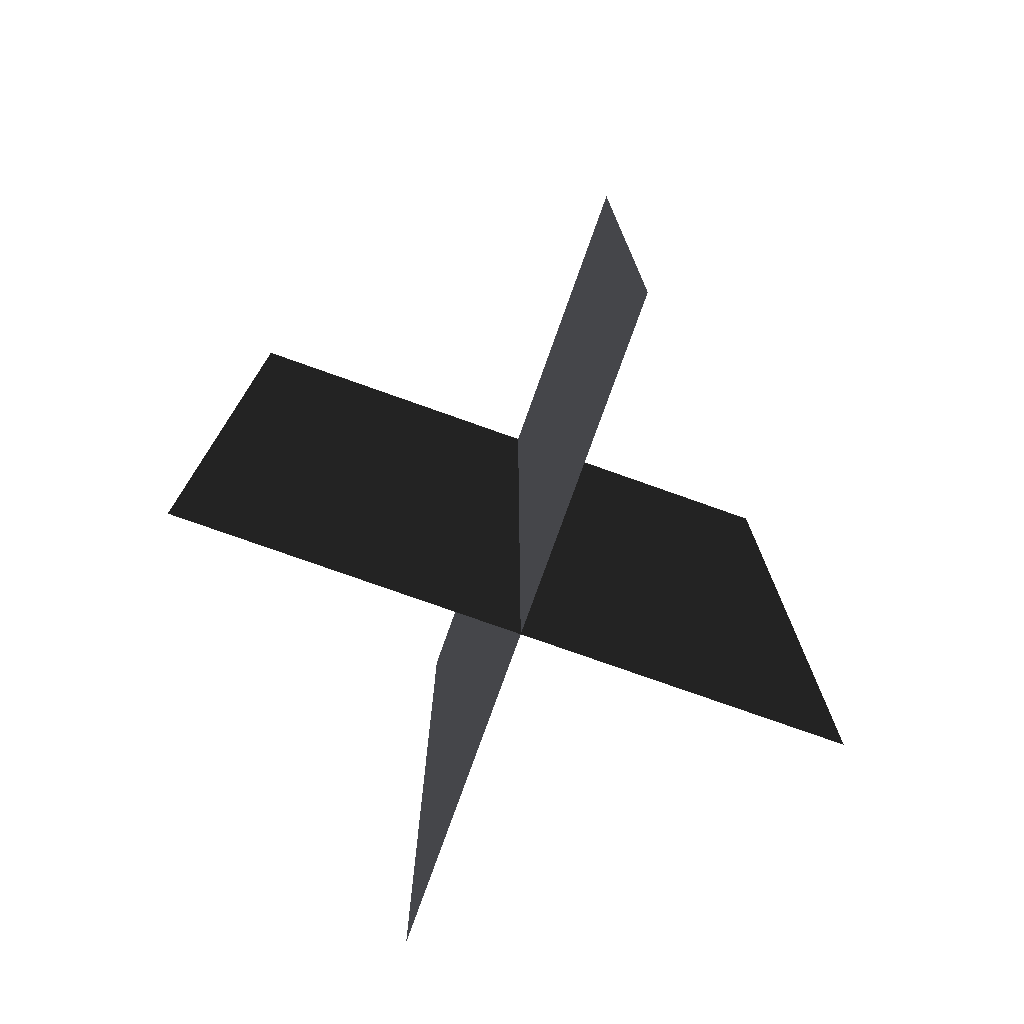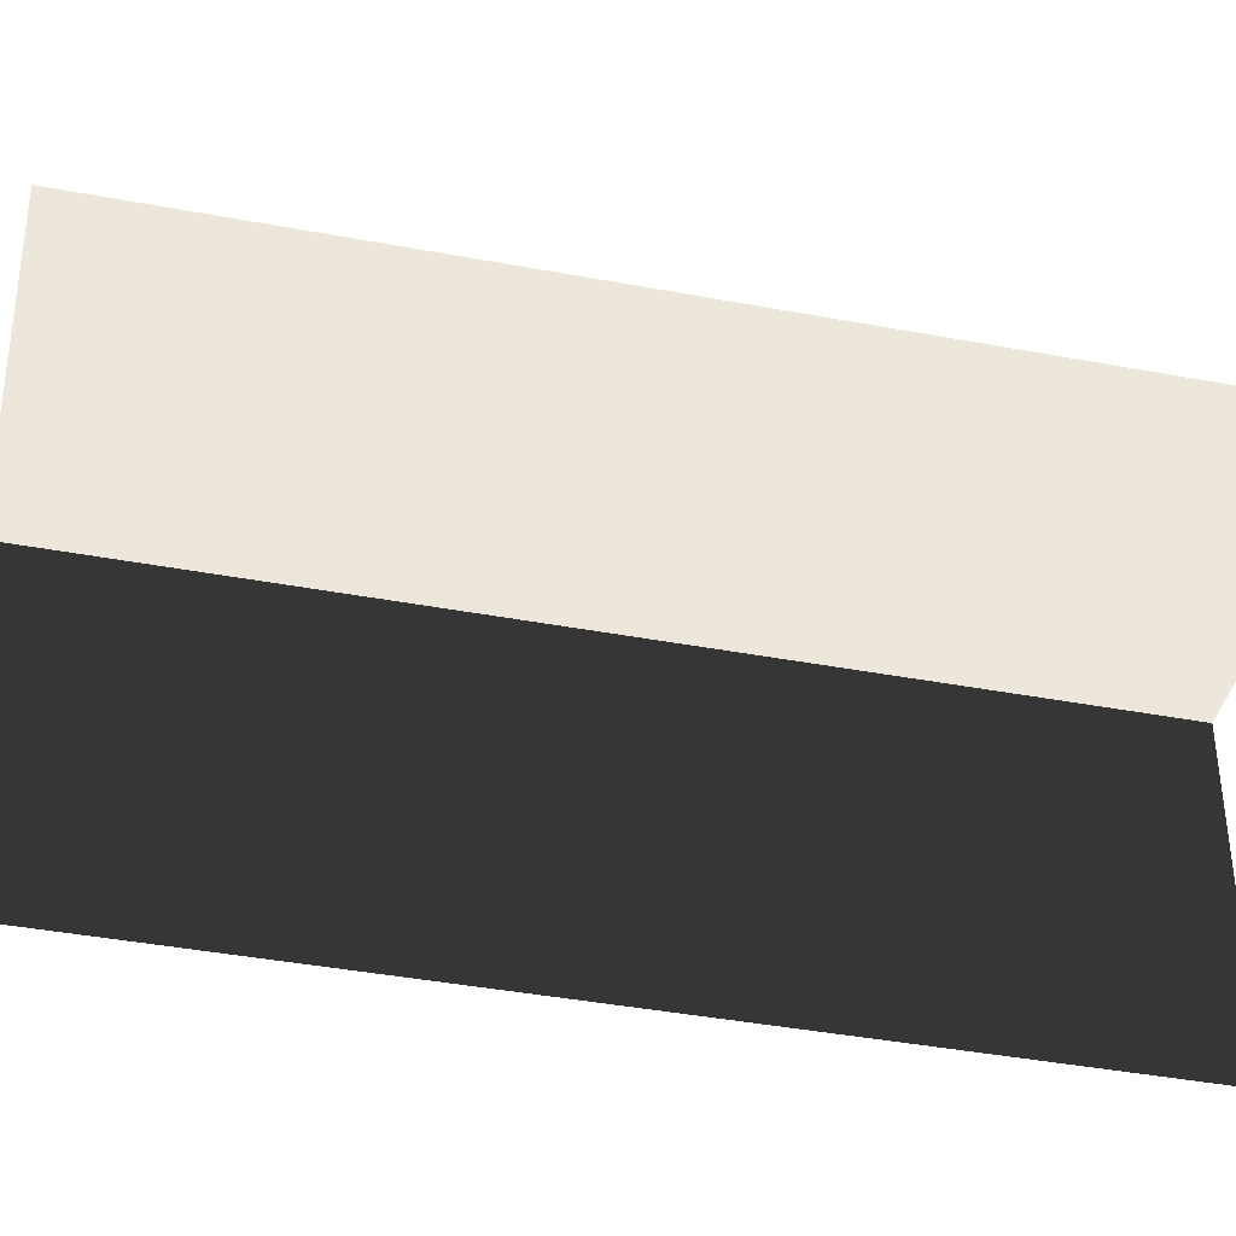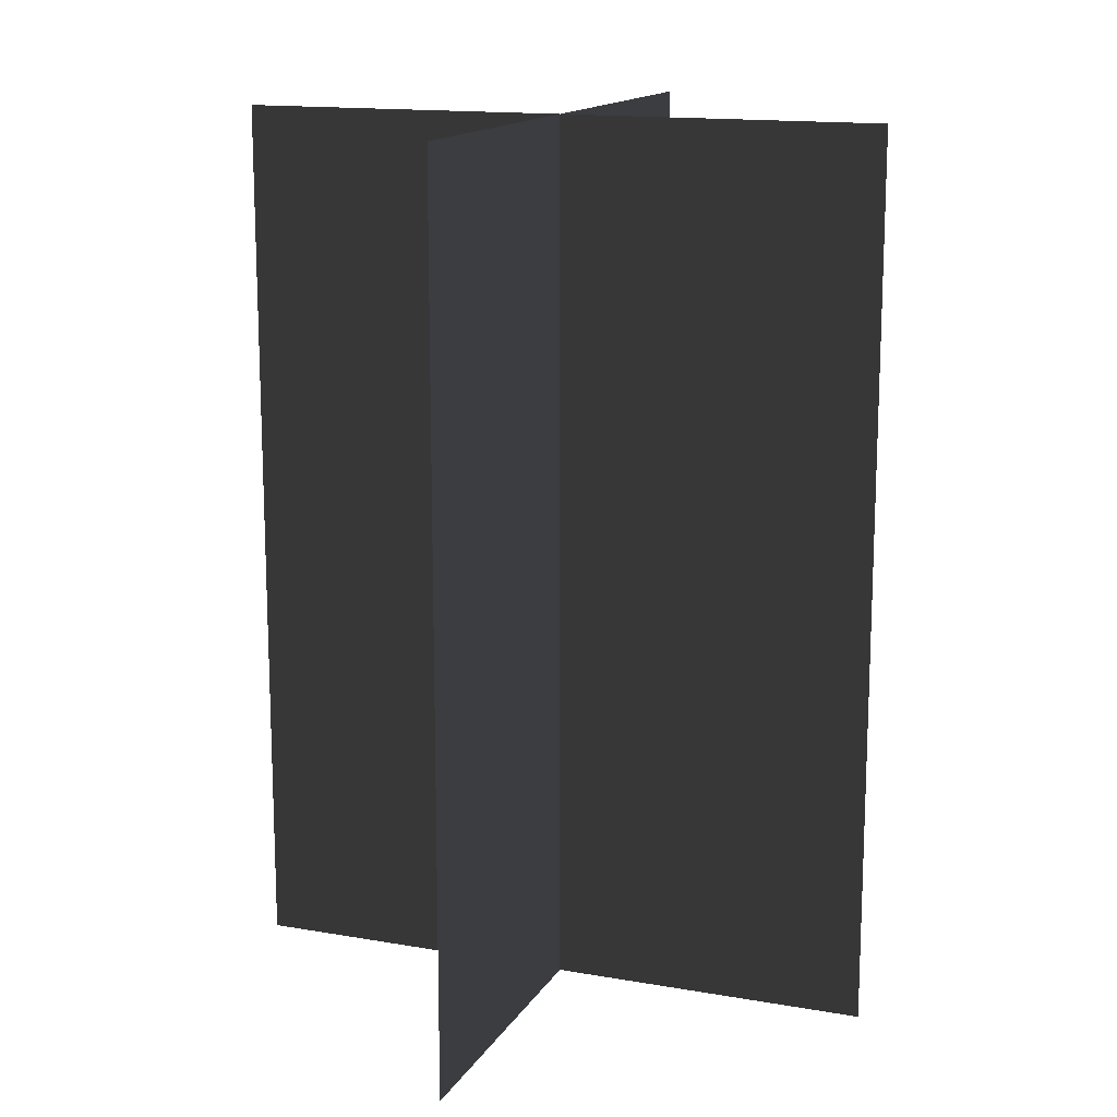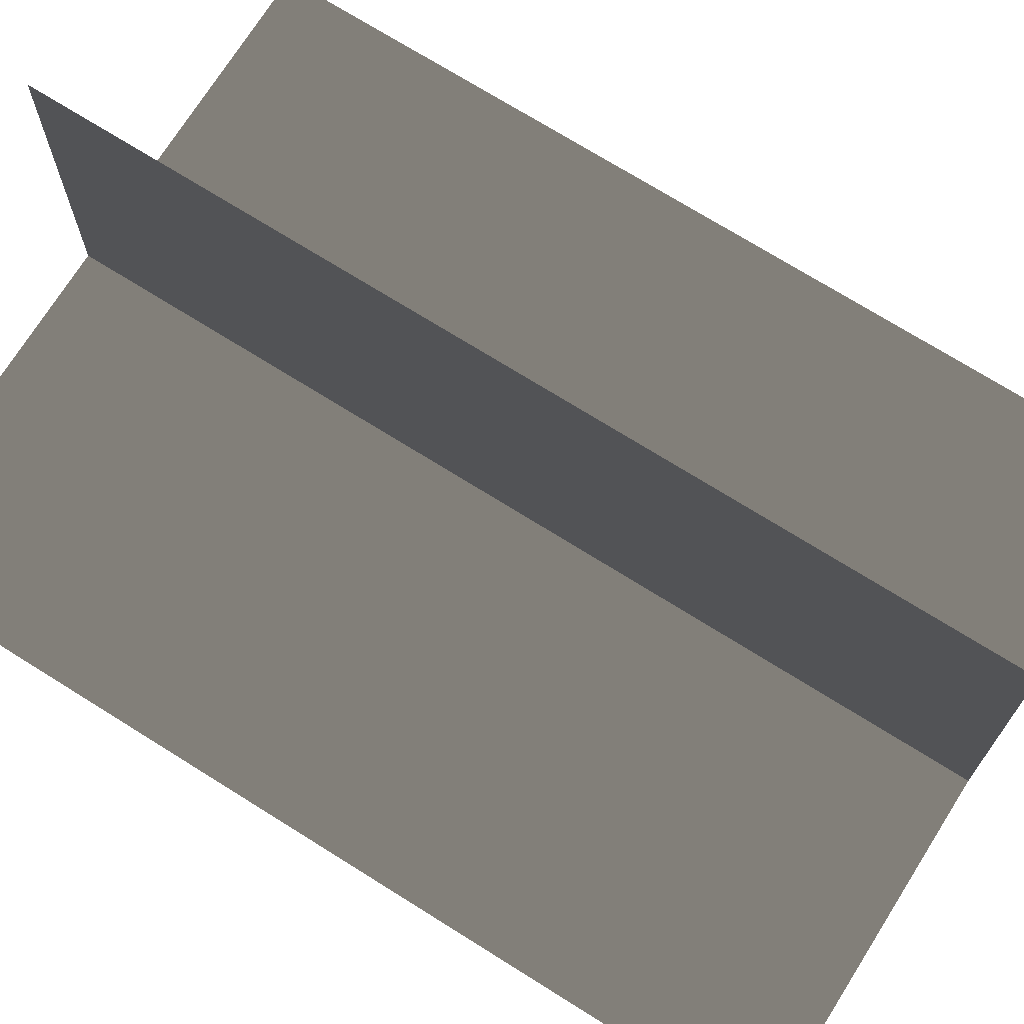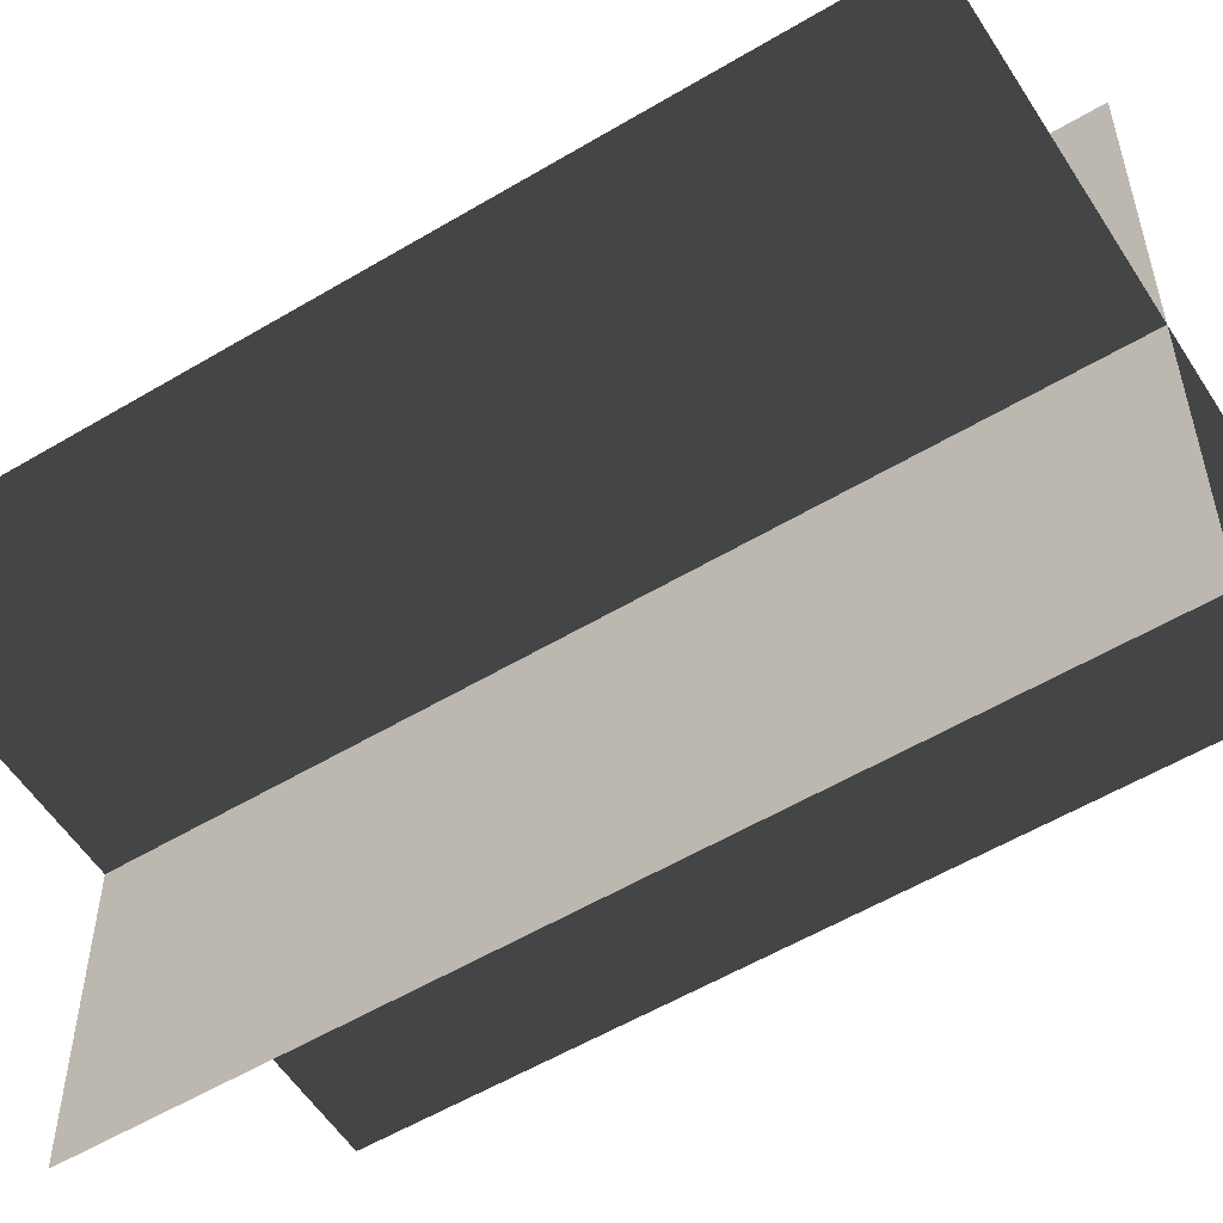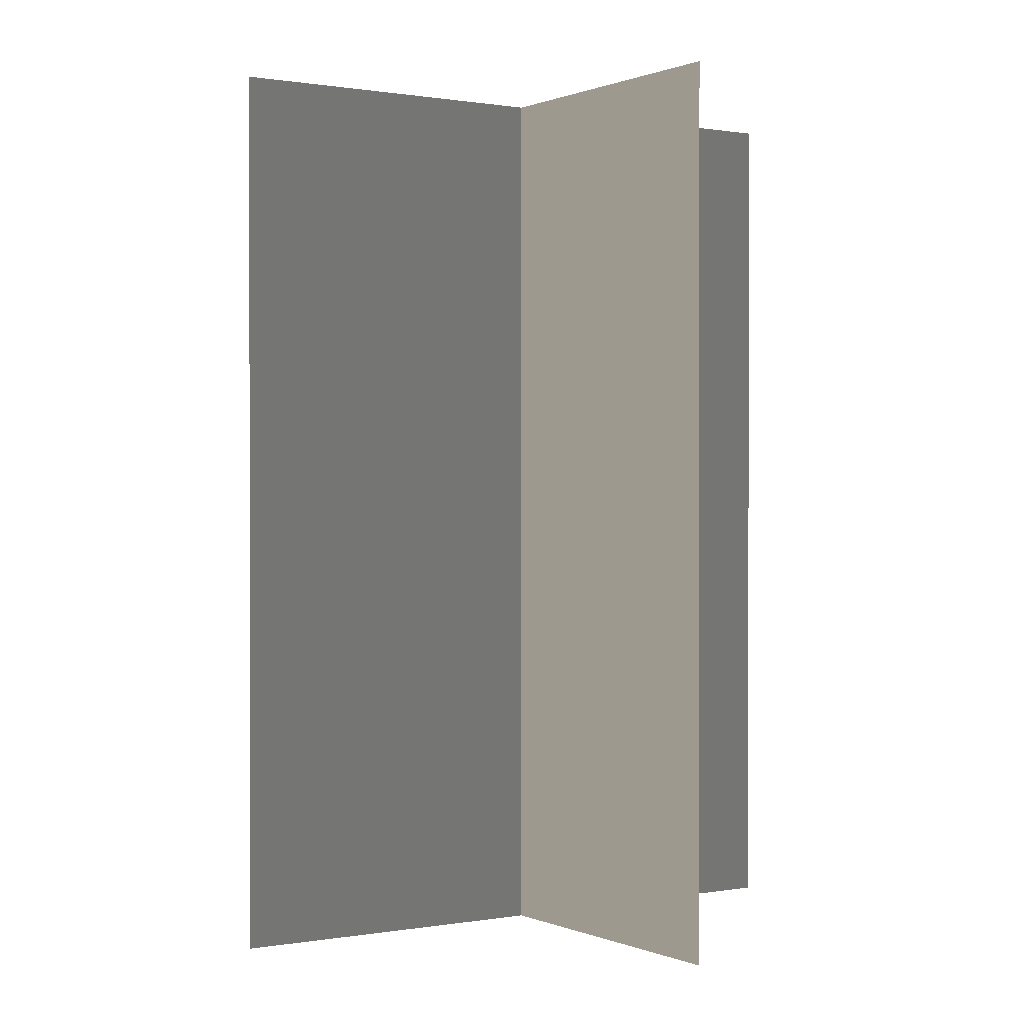
<metadata>
{"format":"obj","ext":"obj","renderer":"f3d","projection":"perspective","resolution":1024,"background":"white","views":[{"elev":-76.6,"azim":-109.6,"up":"+Z"},{"elev":-41.0,"azim":-102.9,"up":"+Y"},{"elev":14.7,"azim":20.8,"up":"+Z"},{"elev":72.1,"azim":-57.9,"up":"+Y"},{"elev":-55.6,"azim":122.1,"up":"+Y"},{"elev":0.4,"azim":-33.3,"up":"+Z"}]}
</metadata>
<code>
v 0.005386 0.1548 1.748e-06
v 0.005386 0.1548 0.4323
v 0.005386 -0.1631 1.729e-06
v 0.005386 -0.1631 0.4323
v -0.1562 -0.009193 1.739e-06
v -0.1562 -0.009193 0.4323
v 0.1617 -0.009193 1.739e-06
v 0.1617 -0.009193 0.4323
g Palm_Tree_22810_416
f 1 3 2
f 2 3 4
f 5 7 6
f 6 7 8

</code>
